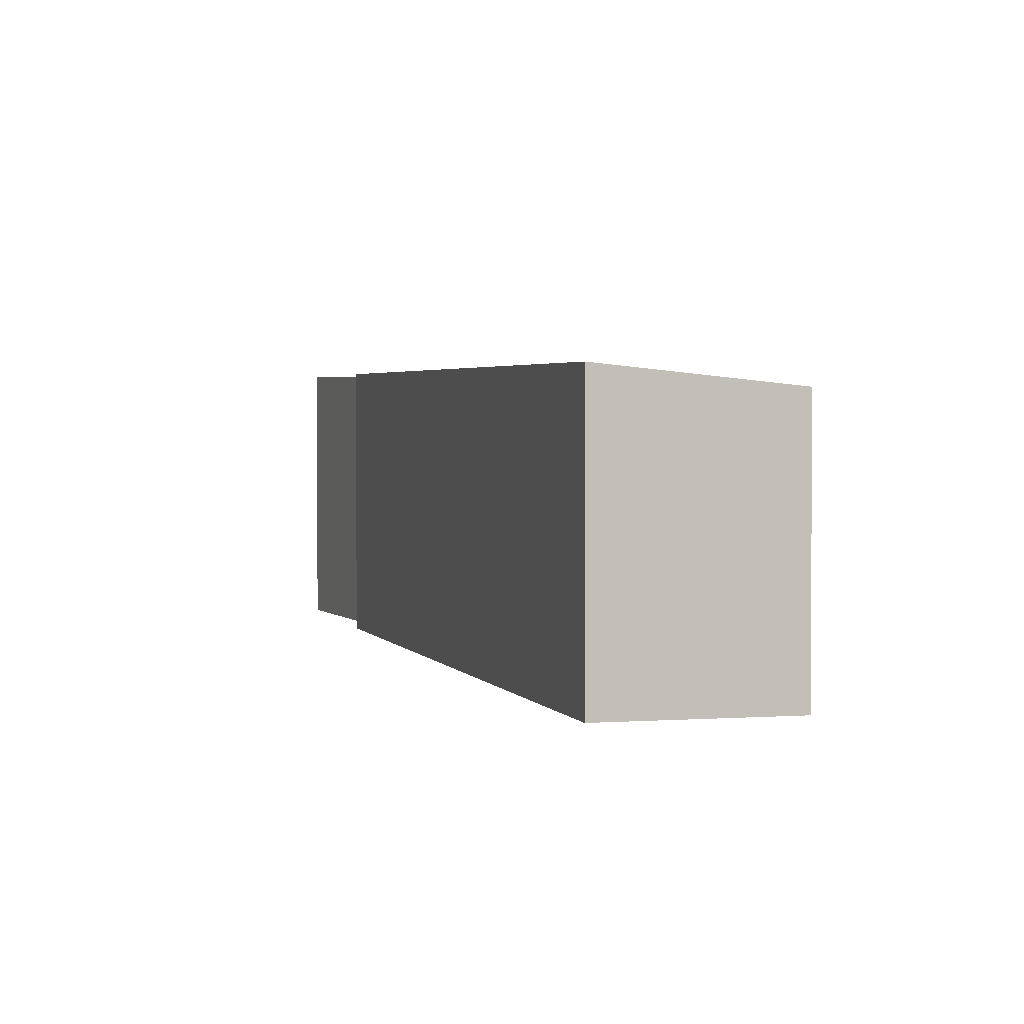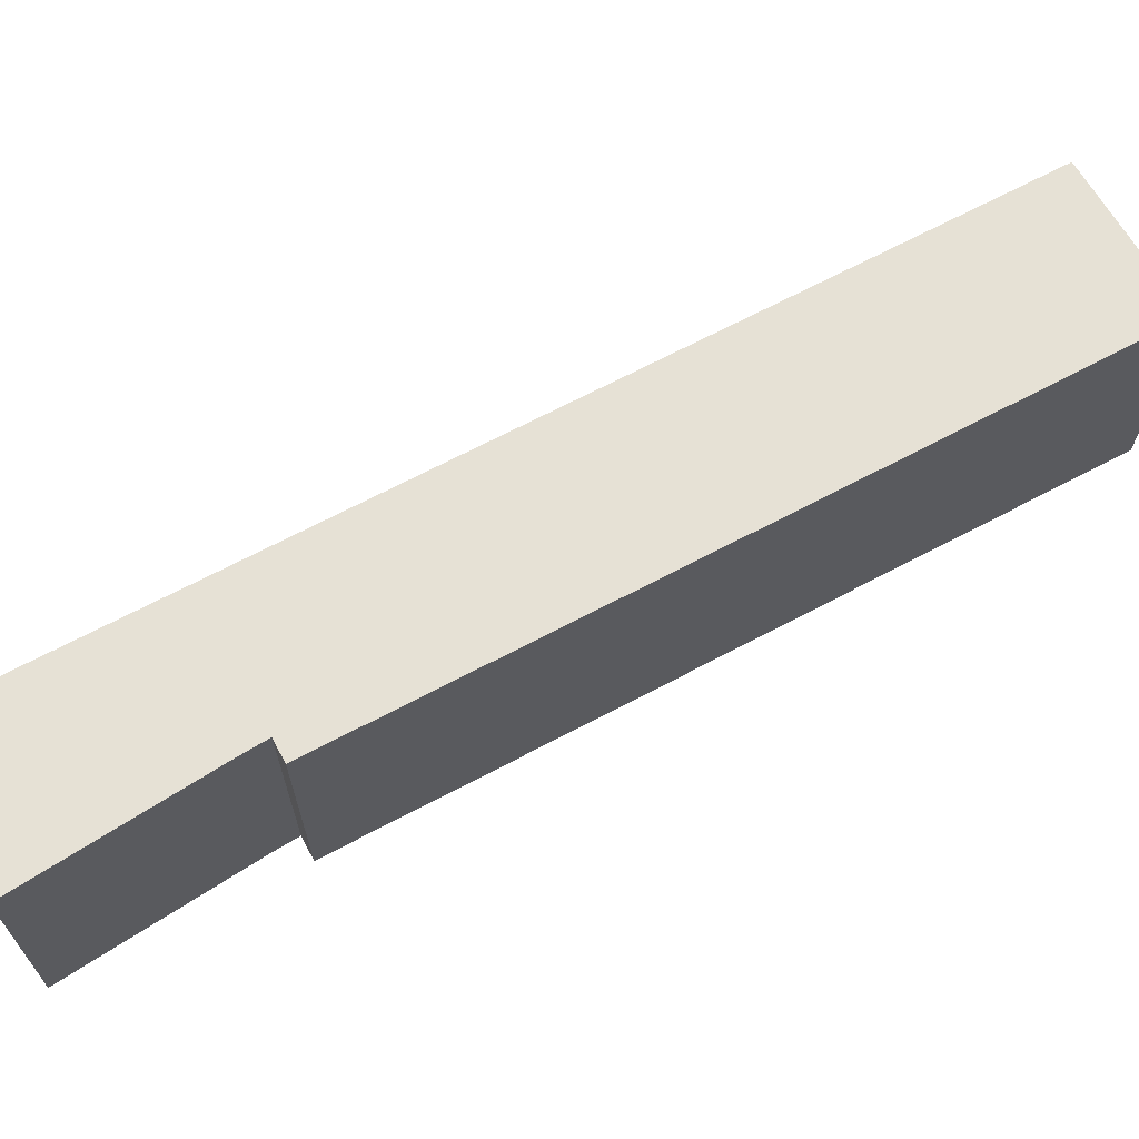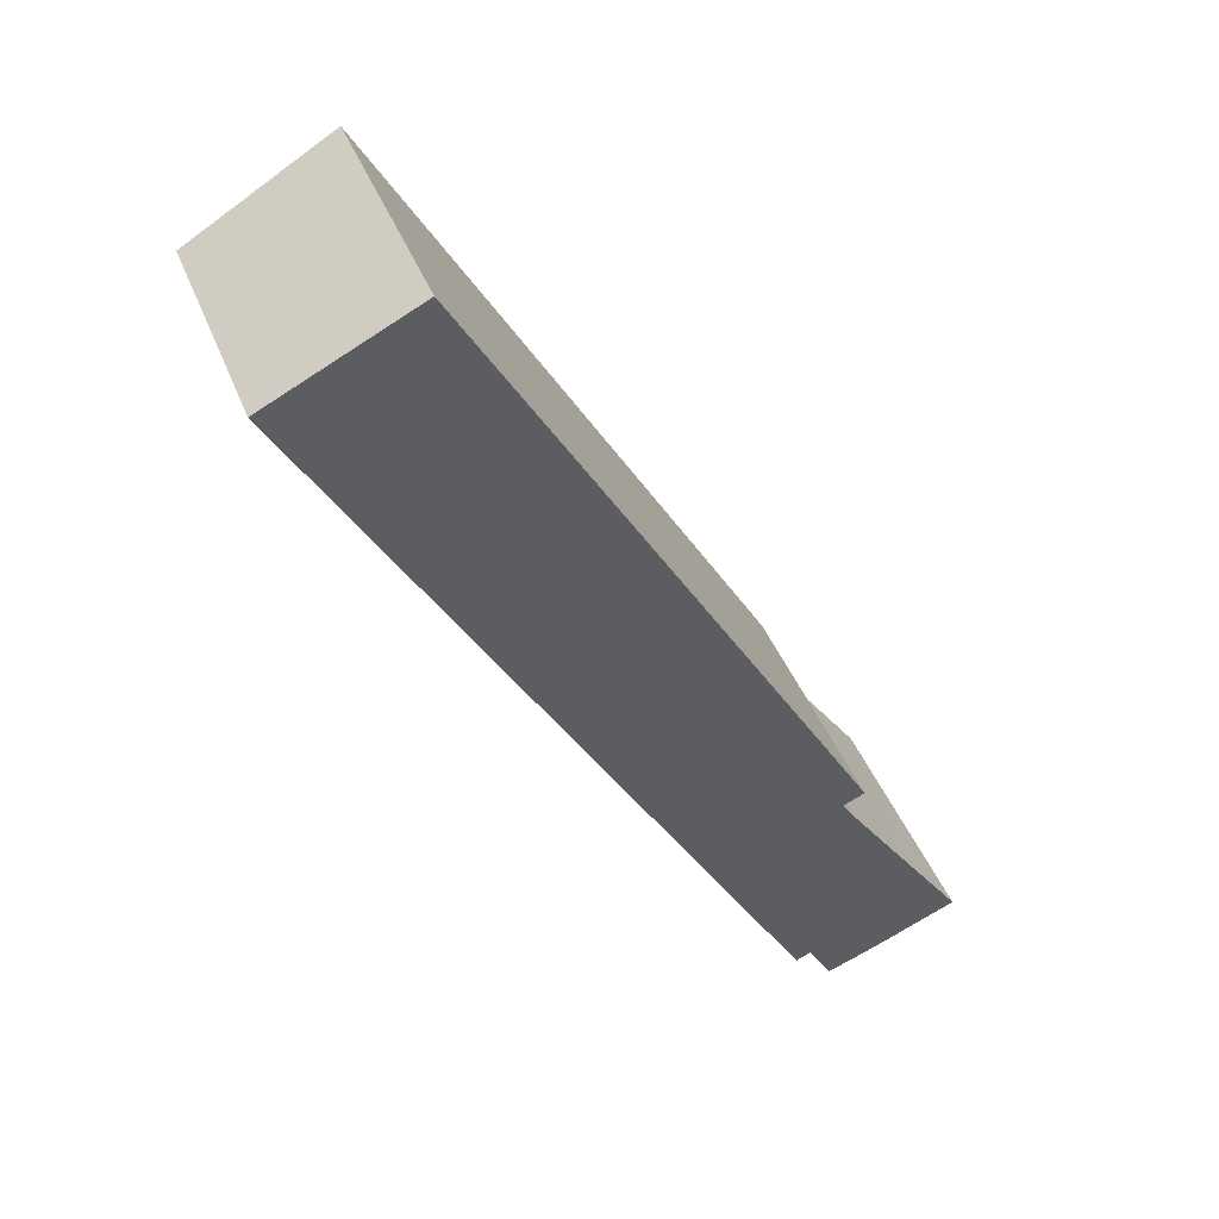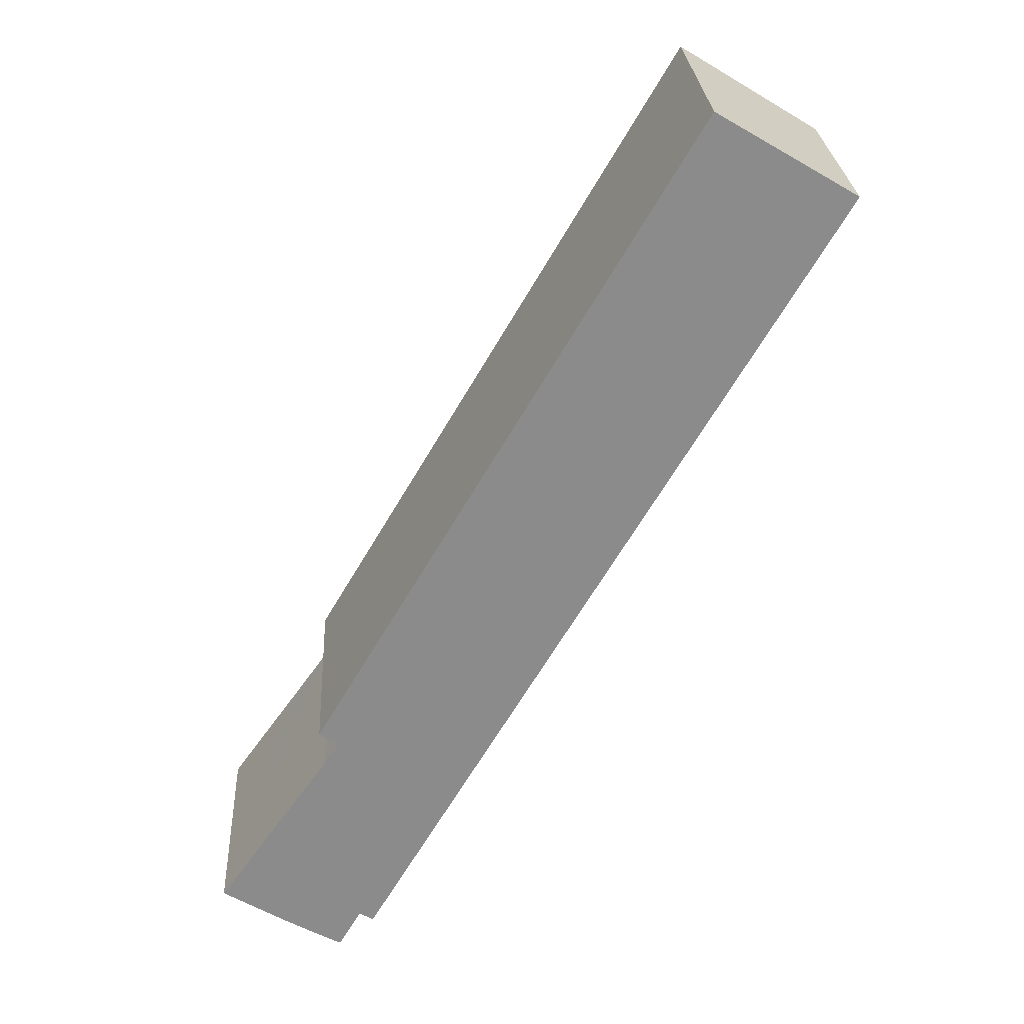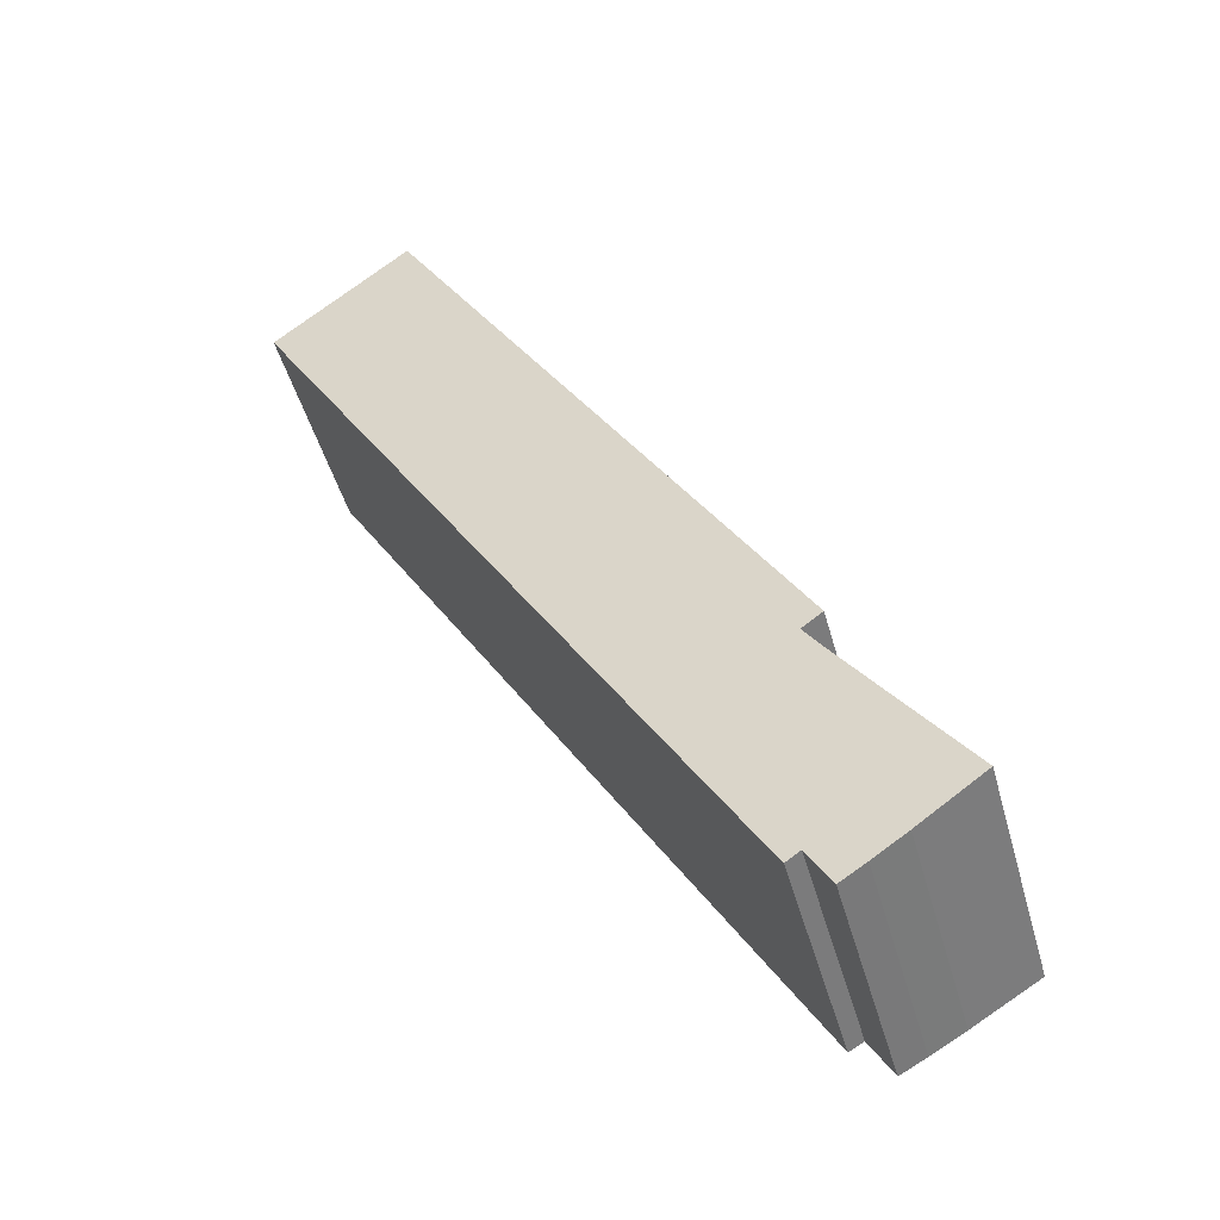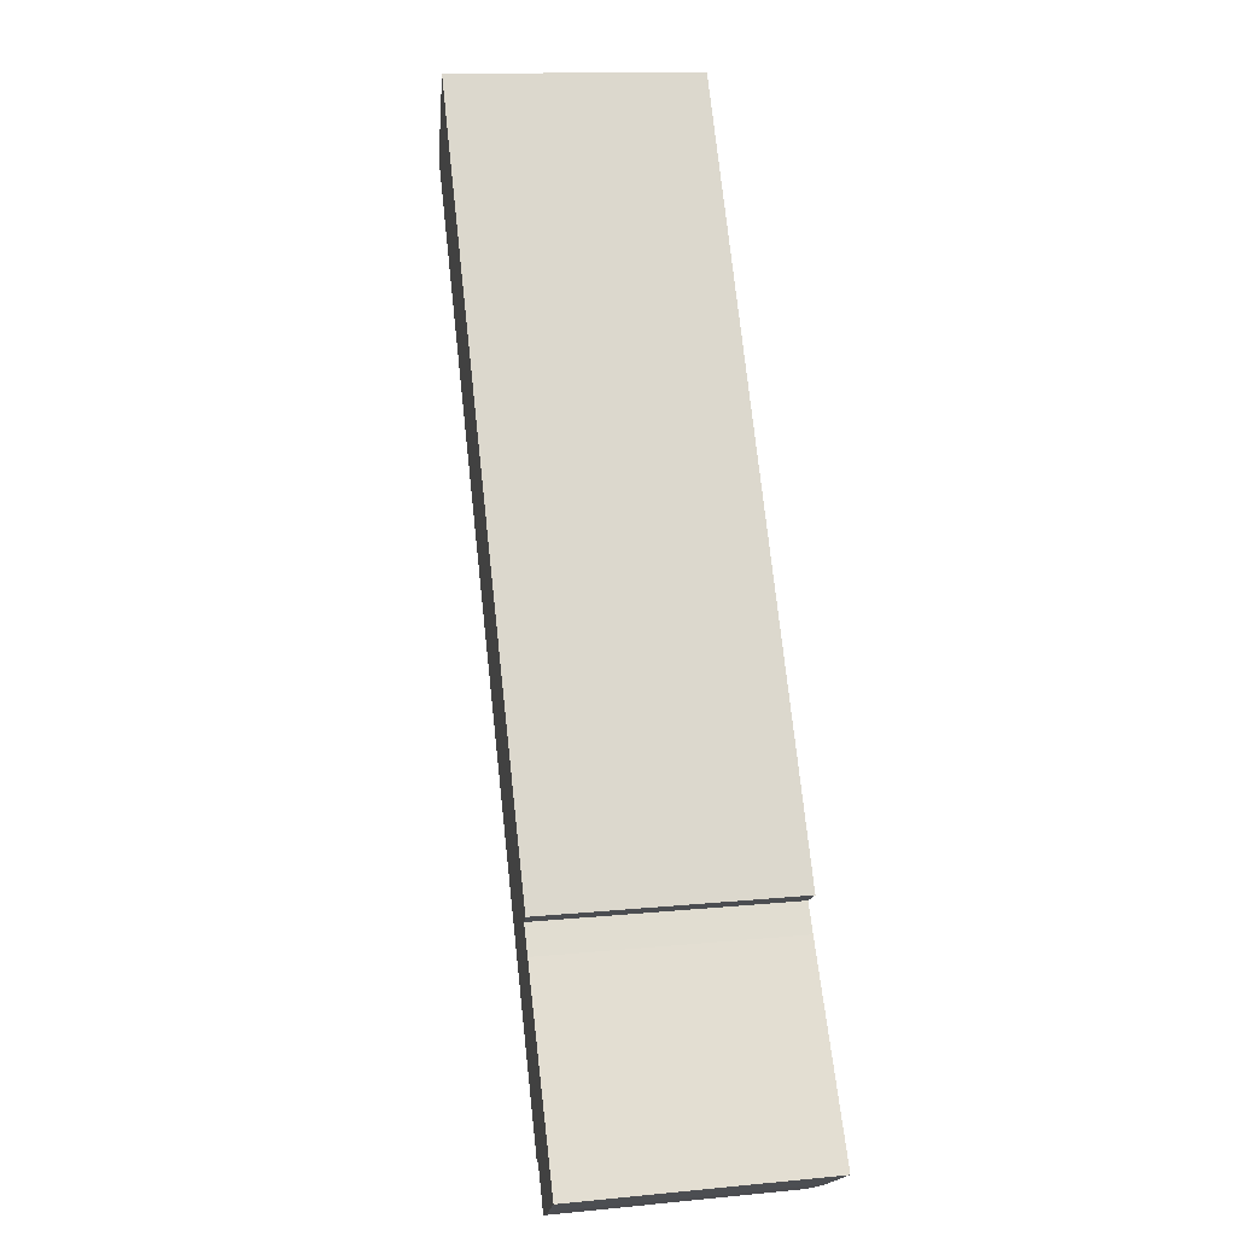
<metadata>
{"format":"obj","ext":"obj","renderer":"f3d","projection":"perspective","resolution":1024,"background":"white","views":[{"elev":2.4,"azim":15.4,"up":"+Y"},{"elev":67.8,"azim":-87.5,"up":"+Y"},{"elev":42.4,"azim":159.6,"up":"+Z"},{"elev":26.3,"azim":-3.1,"up":"+Z"},{"elev":-48.0,"azim":-164.6,"up":"+Z"},{"elev":13.6,"azim":-102.3,"up":"+Z"}]}
</metadata>
<code>
v  6.876 16.3 -4.089
v  10.26 16.1 -2.325
v  8.654 16.1 -5.05
v  4.555 16.57 -2.763
v  0 17.12 1.048e-15
v  43.36 15.98 51.7
v  11.25 15.98 -2.908
v  4.652 17.05 6.552
v  8.108 17 11.44
v  9.25 16.98 13.13
v  7.811 17.15 13.98
v  30.02 17.15 51.7
v  44.9 15.98 54.33
v  35.01 17.15 60.19
v  44.9 -3.326e-15 54.33
v  11.25 1.781e-16 -2.908
v  43.36 -3.166e-15 51.7
v  10.26 1.424e-16 -2.325
v  8.654 3.092e-16 -5.05
v  6.876 2.504e-16 -4.089
v  4.555 1.692e-16 -2.763
v  0 0 0
v  7.811 -8.561e-16 13.98
v  9.25 -8.042e-16 13.13
v  8.108 -7.004e-16 11.44
v  4.652 -4.012e-16 6.552
v  30.02 -3.166e-15 51.7
v  35.01 -3.686e-15 60.19
g defaultobject
f 1 2 3
f 2 1 4
f 2 4 5
f 2 6 7
f 6 2 5
f 6 5 8
f 6 8 9
f 6 9 10
f 6 10 11
f 6 11 12
f 6 12 13
f 13 12 14
f 15 6 13
f 6 15 7
f 7 15 16
f 16 15 17
f 18 3 2
f 3 18 19
f 7 18 2
f 18 7 16
f 3 20 1
f 20 3 19
f 1 21 4
f 21 1 20
f 4 22 5
f 22 4 21
f 10 23 11
f 23 10 24
f 22 8 5
f 8 22 9
f 9 22 25
f 25 22 26
f 25 10 9
f 10 25 24
f 23 12 11
f 12 23 27
f 12 27 14
f 14 27 28
f 28 13 14
f 13 28 15
f 17 18 16
f 18 17 26
f 26 17 25
f 25 17 24
f 24 17 23
f 23 17 27
f 27 17 28
f 28 17 15
f 18 20 19
f 20 18 21
f 21 18 22
f 22 18 26

</code>
